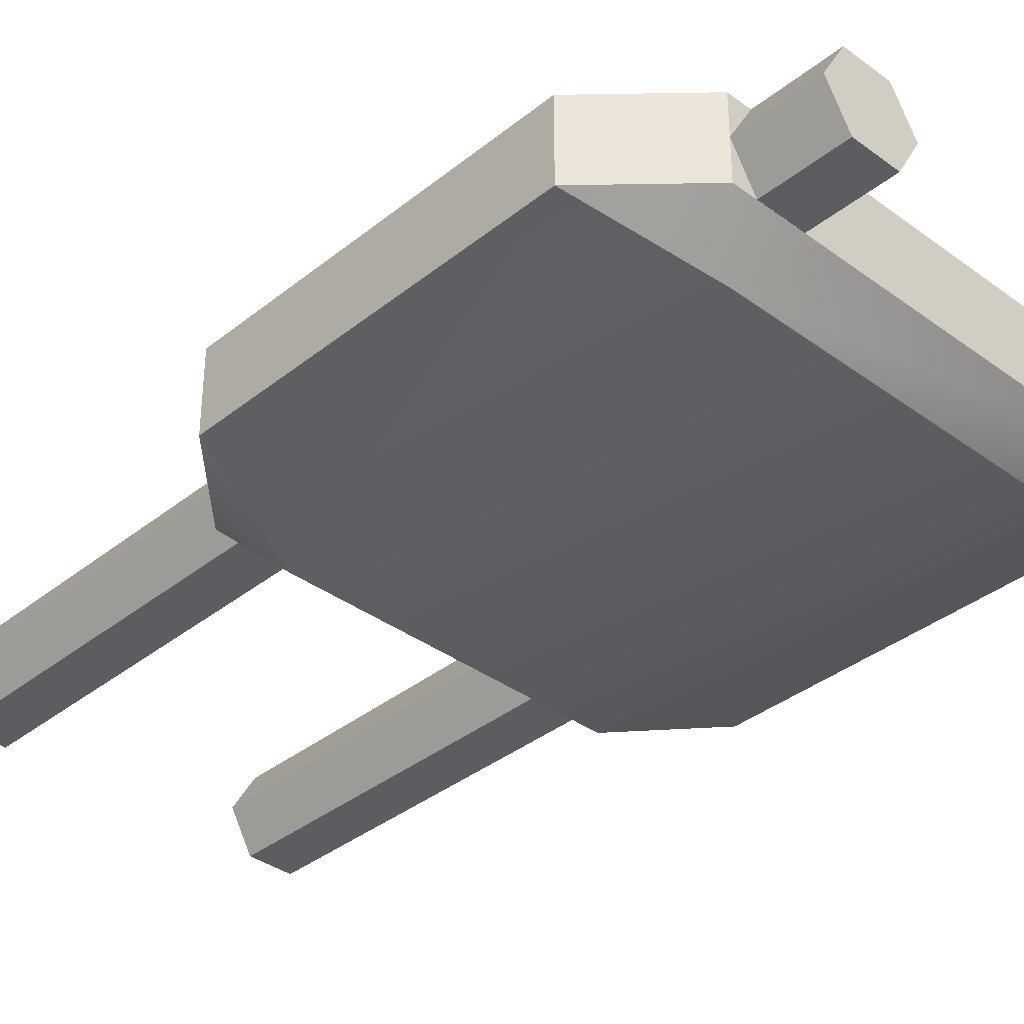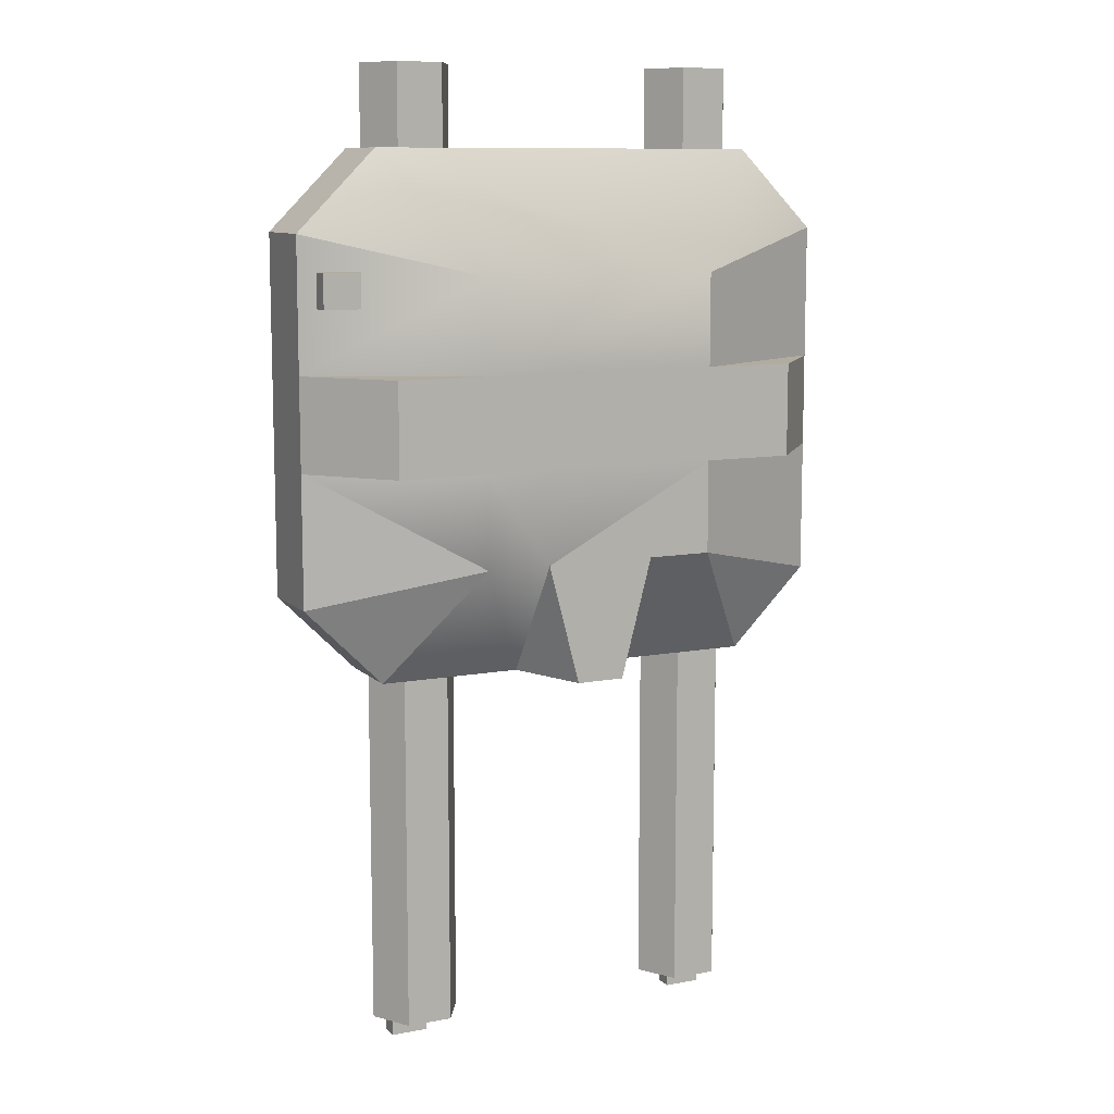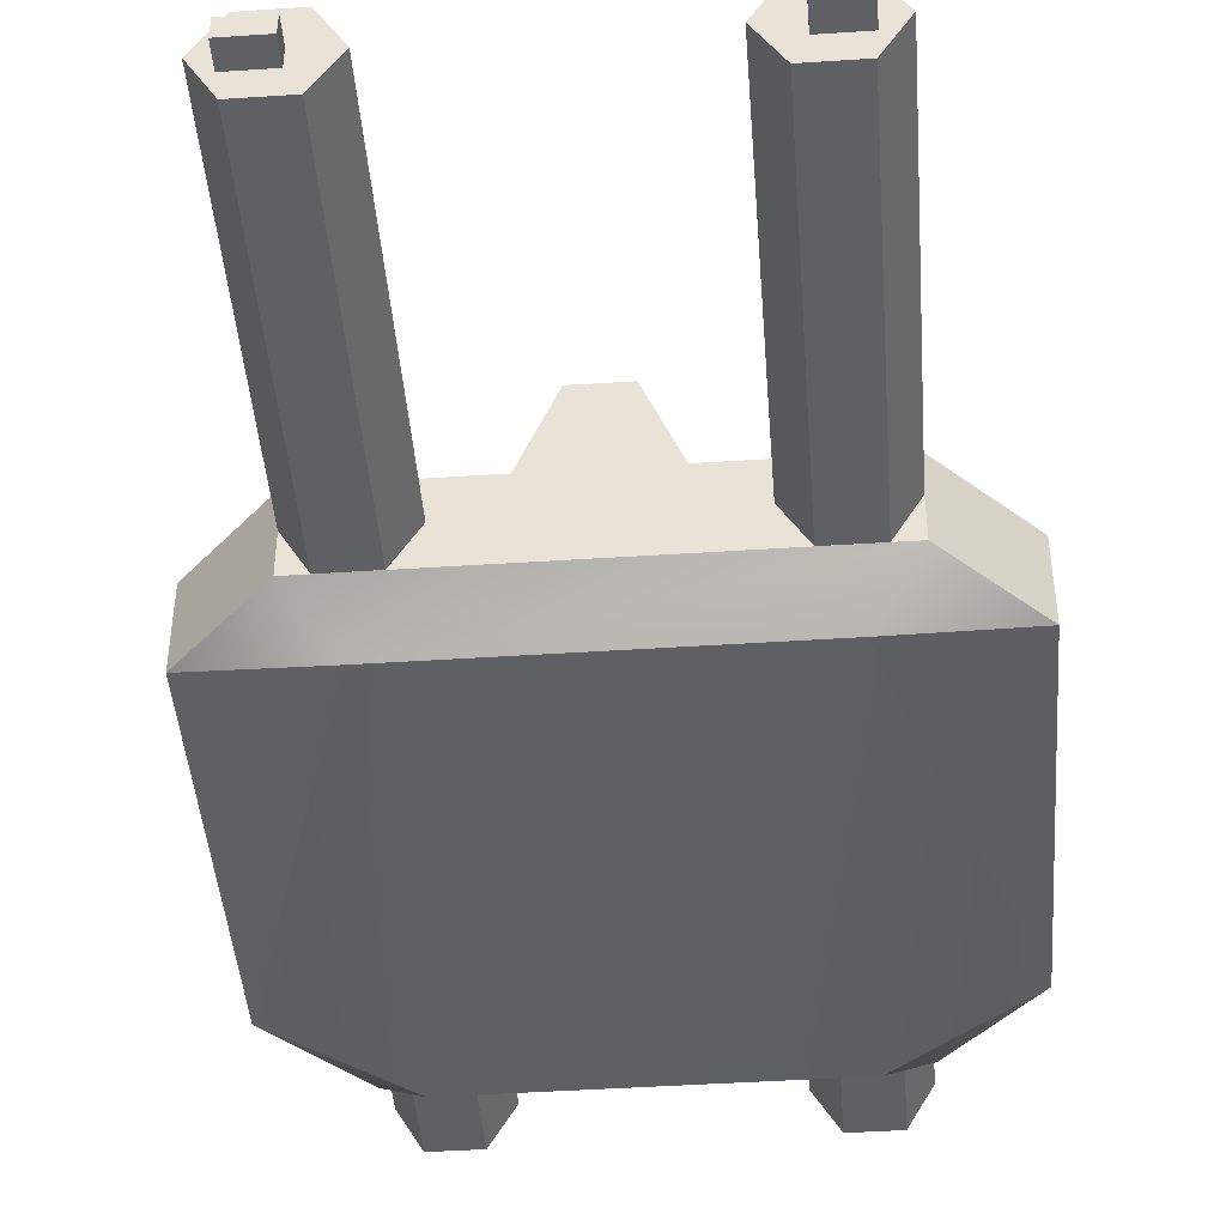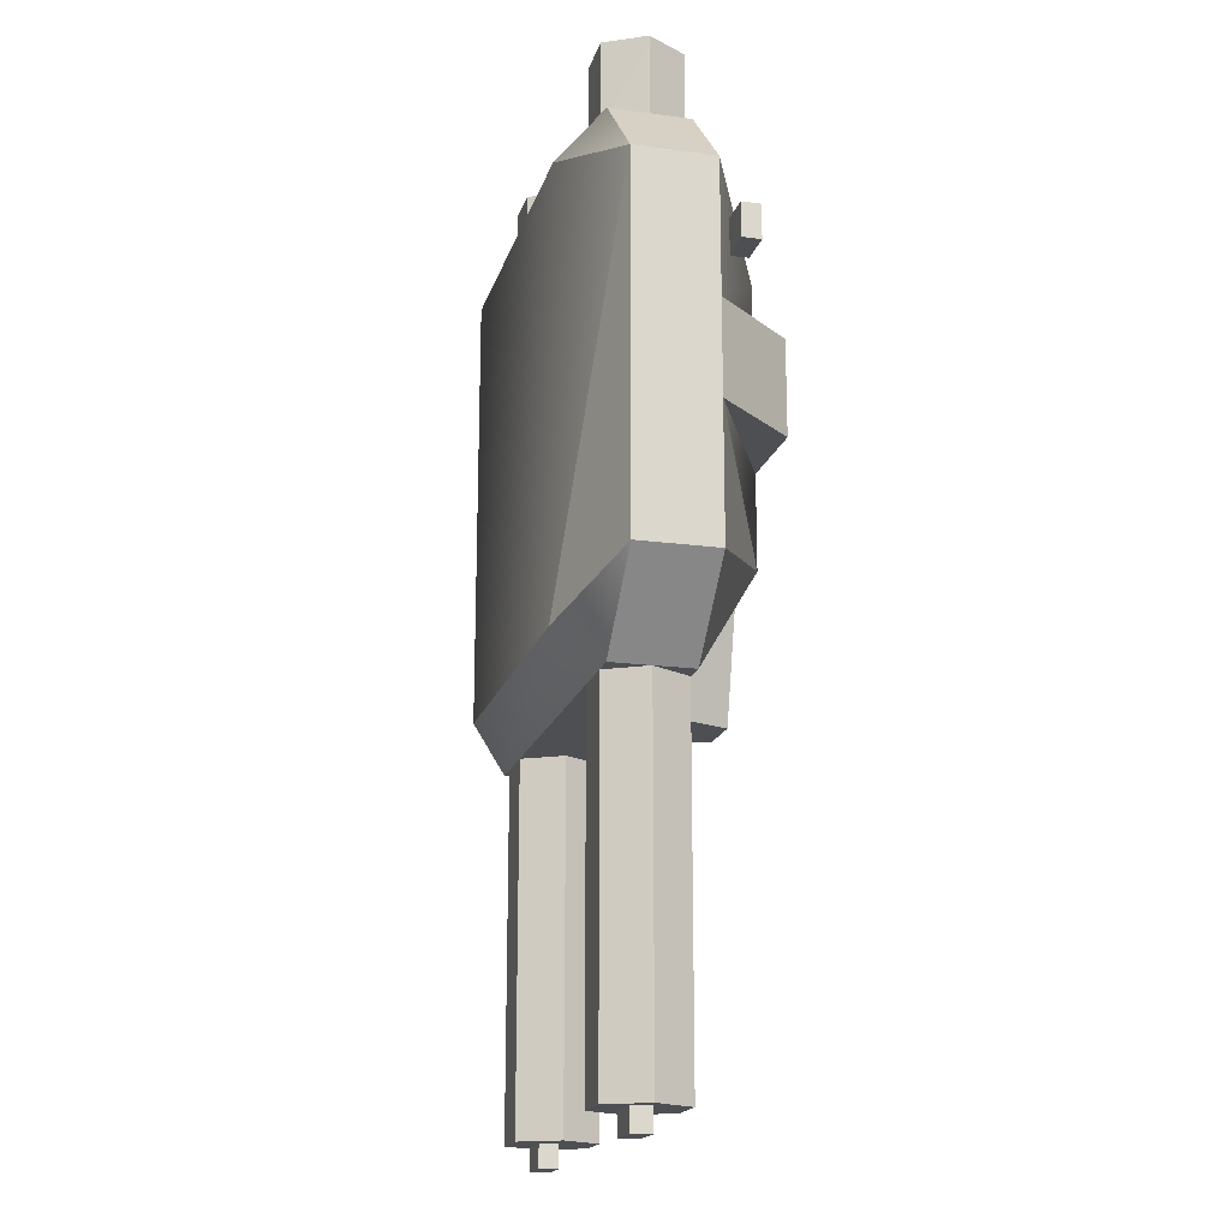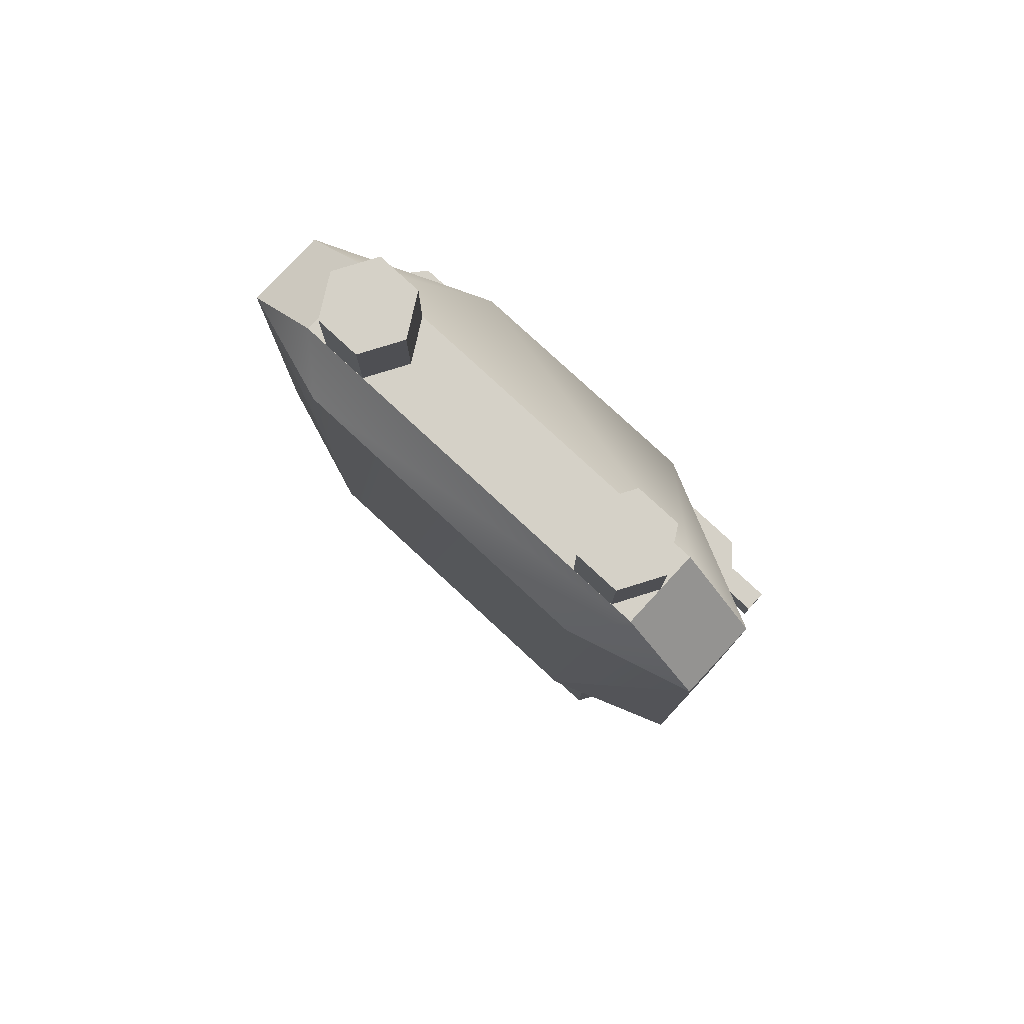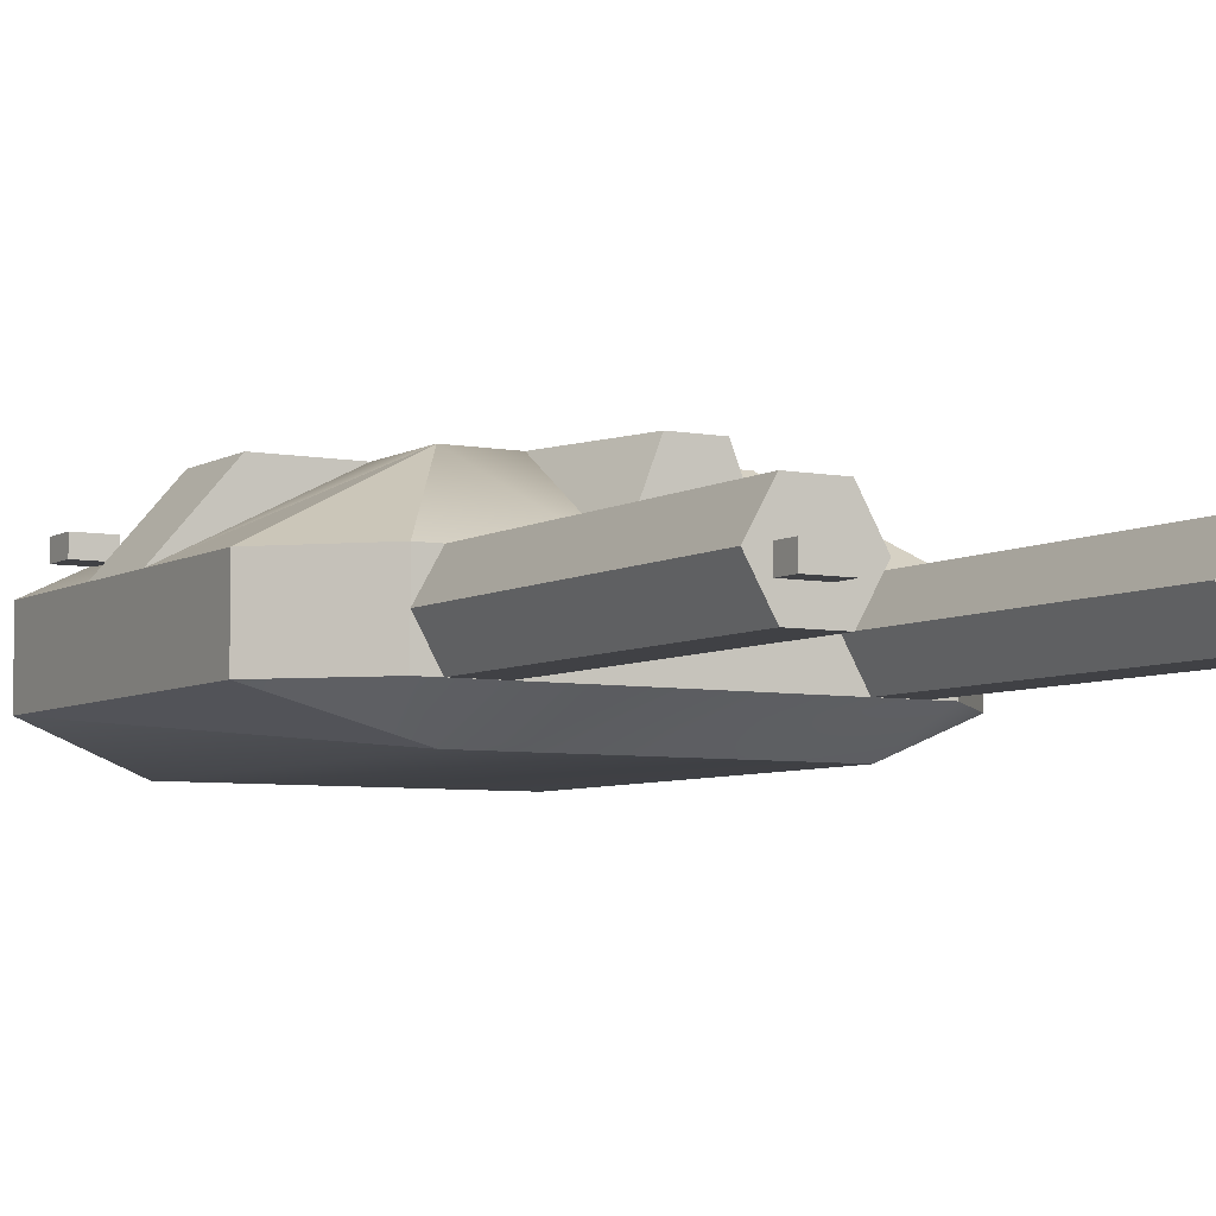
<metadata>
{"format":"obj","ext":"obj","renderer":"f3d","projection":"perspective","resolution":1024,"background":"white","views":[{"elev":-36.3,"azim":-43.8,"up":"+Y"},{"elev":10.1,"azim":154.4,"up":"+Z"},{"elev":-44.6,"azim":-175.6,"up":"+Y"},{"elev":-18.0,"azim":75.3,"up":"+Z"},{"elev":79.0,"azim":42.8,"up":"+Z"},{"elev":-5.8,"azim":149.4,"up":"+Y"}]}
</metadata>
<code>
v -49.5 82.5 66
v 49.5 82.5 66
v 49.5 82.5 -49.5
v -49.5 82.5 -49.5
v 66 0 99
v 66 0 -82.5
v -82.5 49.5 -99
v -82.5 49.5 115.5
v -82.5 16.5 115.5
v -66 1.328e-05 99
v 115.5 49.5 -66
v 115.5 49.5 82.5
v -115.5 49.5 -66
v 9.953 82.5 -99
v -9.953 82.5 -99
v -73 49.45 -247.5
v -54.01 49.45 -247.5
v -44.51 33 -247.5
v -44.51 33.01 -99
v -54 49.47 -99
v -73 16.55 148.5
v -82.5 33 148.5
v -73 49.45 148.5
v 82.5 33 148.5
v 54.01 49.45 148.5
v -73 16.55 115.5
v -53.99 16.54 115.5
v -44.49 32.98 115.5
v -54.01 49.45 115.5
v -82.53 33.01 115.5
v -73.03 49.46 115.5
v 54.02 16.51 115.5
v 44.51 33 115.5
v 82.5 33 115.5
v 73 16.51 115.5
v 73.01 49.49 115.5
v 54.01 49.49 115.5
v 115.5 49.5 -11
v -115.5 49.5 -11
v -115.5 49.5 27.5
v -86.97 82.5 -11
v 73 16.55 -247.5
v 54 49.47 -99
v 54.01 49.45 -247.5
v 44.51 33 -247.5
v 82.5 49.5 115.5
v 115.5 16.5 -66
v 115.5 16.5 82.5
v -115.5 16.5 82.5
v -115.5 16.5 -66
v 82.5 49.5 -99
v 22.92 82.5 -49.5
v 82.5 16.5 115.5
v 82.5 16.5 -99
v -82.5 16.5 -99
v -22.92 49.5 -99
v -54.01 16.55 -247.5
v -73 16.55 -247.5
v -82.5 33 -247.5
v -44.52 33 148.5
v -54.01 49.45 148.5
v -54.01 16.55 148.5
v 44.51 33 148.5
v 54.01 16.55 148.5
v -49.5 82.5 27.5
v -49.5 82.5 -11
v 73 49.45 -247.5
v 82.5 33 -247.5
v 49.5 82.5 -11
v 49.5 82.5 27.5
v 115.5 49.5 27.5
v -66 -2.816e-06 -82.5
v -115.5 49.5 82.5
v -22.92 82.5 -49.5
v -54.01 16.54 -99
v -73.01 49.46 -99
v -73.01 16.53 -99
v -82.51 32.99 -99
v 73 16.55 148.5
v 73 49.45 148.5
v 54.01 16.55 -247.5
v 73.01 49.46 -99
v 44.51 33.01 -99
v 54.01 16.54 -99
v 73.01 16.53 -99
v 82.51 32.99 -99
v 22.92 49.5 -99
v -86.97 82.5 27.5
v 86.97 82.5 -11
v 86.97 82.5 27.5
o turret
f 74 15 56
f 1 8 46
f 46 2 1
f 10 5 53
f 53 9 10
f 55 54 6
f 6 72 55
f 11 38 47
f 48 12 46
f 46 53 48
f 11 47 54
f 54 51 11
f 3 11 51
f 46 12 2
f 2 12 71
f 71 70 2
f 47 6 54
f 53 5 48
f 48 5 6
f 6 47 48
f 13 50 39
f 9 8 73
f 73 49 9
f 7 55 50
f 50 13 7
f 4 7 13
f 8 1 73
f 9 49 10
f 49 50 72
f 72 10 49
f 55 72 50
f 5 10 72
f 72 6 5
f 87 52 3
f 3 51 87
f 4 74 56
f 56 7 4
f 14 87 56
f 56 15 14
f 15 74 52
f 52 14 15
f 52 87 14
f 46 8 9
f 9 53 46
f 56 87 54
f 54 55 56
f 57 58 59
f 57 59 16
f 57 16 17
f 57 17 18
f 76 20 17
f 17 16 76
f 20 19 18
f 18 17 20
f 19 75 57
f 57 18 19
f 75 77 58
f 58 57 75
f 59 58 77
f 77 78 59
f 16 59 78
f 78 76 16
f 29 61 60
f 60 28 29
f 28 60 62
f 62 27 28
f 27 62 21
f 21 26 27
f 26 21 22
f 22 30 26
f 30 22 23
f 23 31 30
f 31 23 61
f 61 29 31
f 60 22 21
f 21 62 60
f 33 32 64
f 64 63 33
f 79 64 32
f 32 35 79
f 35 34 24
f 24 79 35
f 34 36 80
f 80 24 34
f 36 37 25
f 25 80 36
f 37 33 63
f 63 25 37
f 79 24 63
f 63 64 79
f 41 88 65
f 65 66 41
f 3 69 38
f 38 11 3
f 66 4 13
f 13 39 66
f 73 1 65
f 65 40 73
f 66 65 70
f 70 69 66
f 39 50 49
f 49 40 39
f 49 73 40
f 71 12 48
f 47 38 71
f 71 48 47
f 66 39 41
f 40 65 88
f 88 41 39
f 39 40 88
f 82 67 44
f 44 43 82
f 45 83 43
f 43 44 45
f 81 84 83
f 83 45 81
f 84 81 42
f 42 85 84
f 85 42 68
f 68 86 85
f 86 68 67
f 67 82 86
f 81 45 44
f 81 44 67
f 81 67 68
f 81 68 42
f 70 90 89
f 89 69 70
f 69 89 38
f 71 90 70
f 90 71 38
f 38 89 90
f 74 4 66
f 69 3 52
f 52 74 66
f 66 69 52
f 1 2 70
f 70 65 1
f 87 51 54
f 55 7 56
f 61 23 22
f 22 60 61
f 80 25 63
f 63 24 80
v 95.5 66.46 68.05
v 110.8 66.46 68.05
v 95.5 66.46 53.97
v 110.8 66.46 53.97
v 95.5 58.64 68.05
v 110.8 58.64 68.05
v 95.5 58.64 53.97
v 110.8 58.64 53.97
o fmnt
f 93 91 94
f 92 94 91
f 96 95 98
f 97 98 95
f 92 91 96
f 95 96 91
f 94 92 98
f 96 98 92
f 93 94 97
f 98 97 94
f 91 93 95
f 97 95 93
v -73.83 34.58 -242.8
v -58.53 34.58 -242.8
v -73.83 34.58 -256.8
v -58.53 34.58 -256.8
v -73.83 26.76 -242.8
v -58.53 26.76 -242.8
v -73.83 26.76 -256.8
v -58.53 26.76 -256.8
o muzzle02
f 101 99 102
f 100 102 99
f 104 103 106
f 105 106 103
f 100 99 104
f 103 104 99
f 102 100 106
f 104 106 100
f 101 102 105
f 106 105 102
f 99 101 103
f 105 103 101
v 59.15 34.58 -242.8
v 74.44 34.58 -242.8
v 59.15 34.58 -256.8
v 74.44 34.58 -256.8
v 59.15 26.76 -242.8
v 74.44 26.76 -242.8
v 59.15 26.76 -256.8
v 74.44 26.76 -256.8
o muzzle01
f 109 107 110
f 108 110 107
f 112 111 114
f 113 114 111
f 108 107 112
f 111 112 107
f 110 108 114
f 112 114 108
f 109 110 113
f 114 113 110
f 107 109 111
f 113 111 109

</code>
